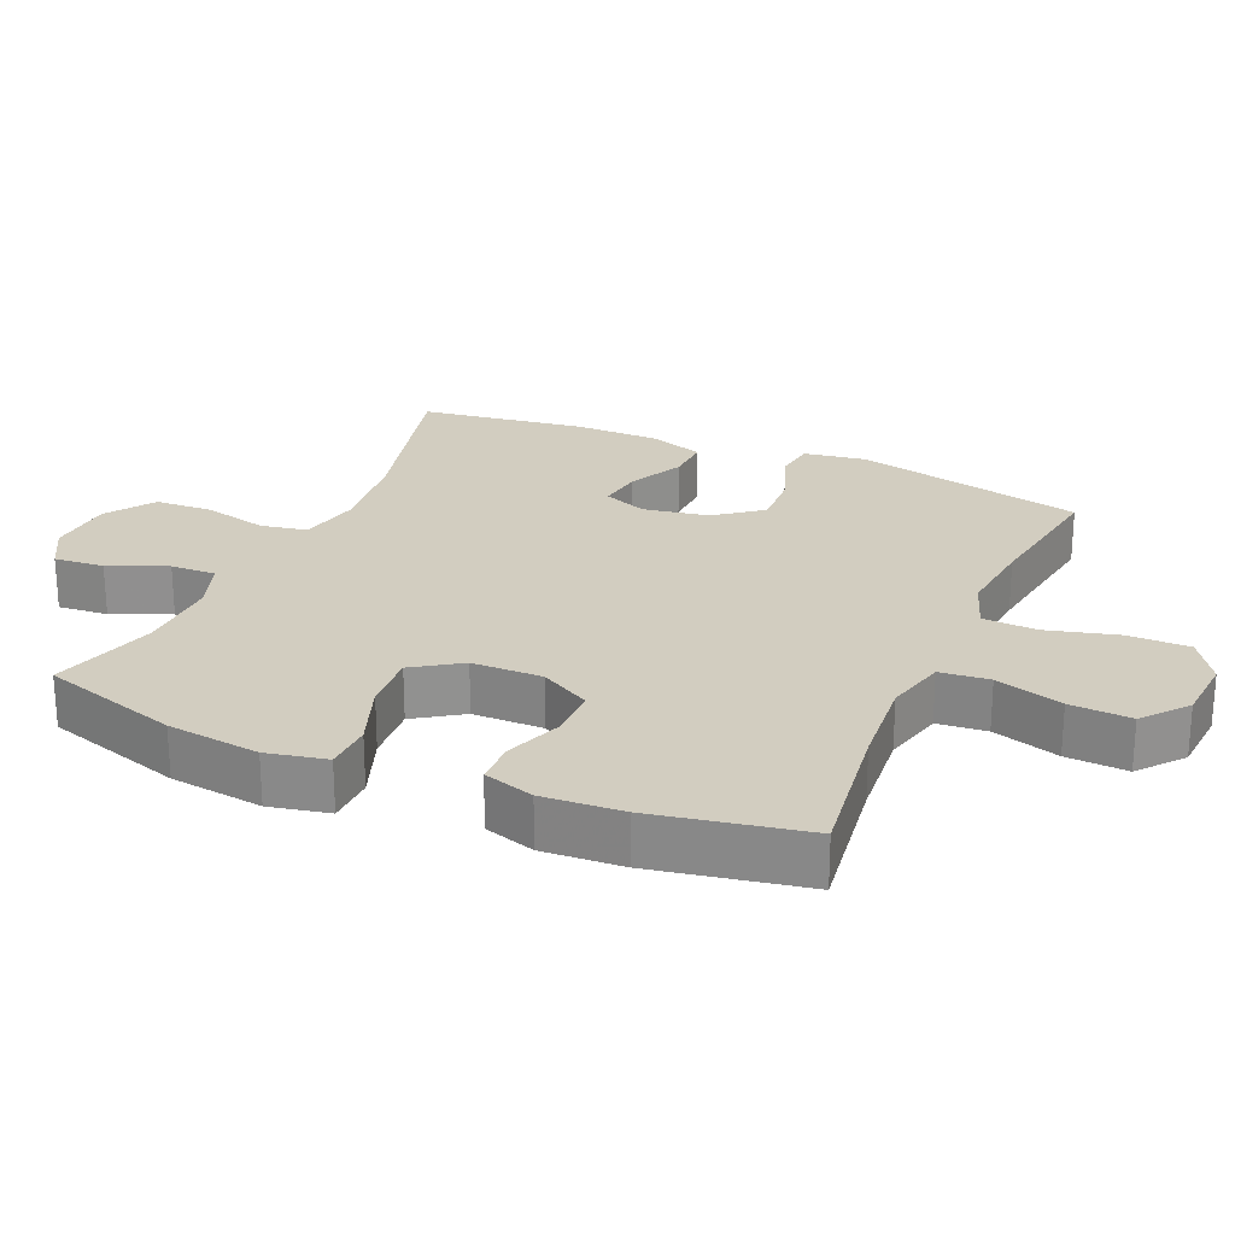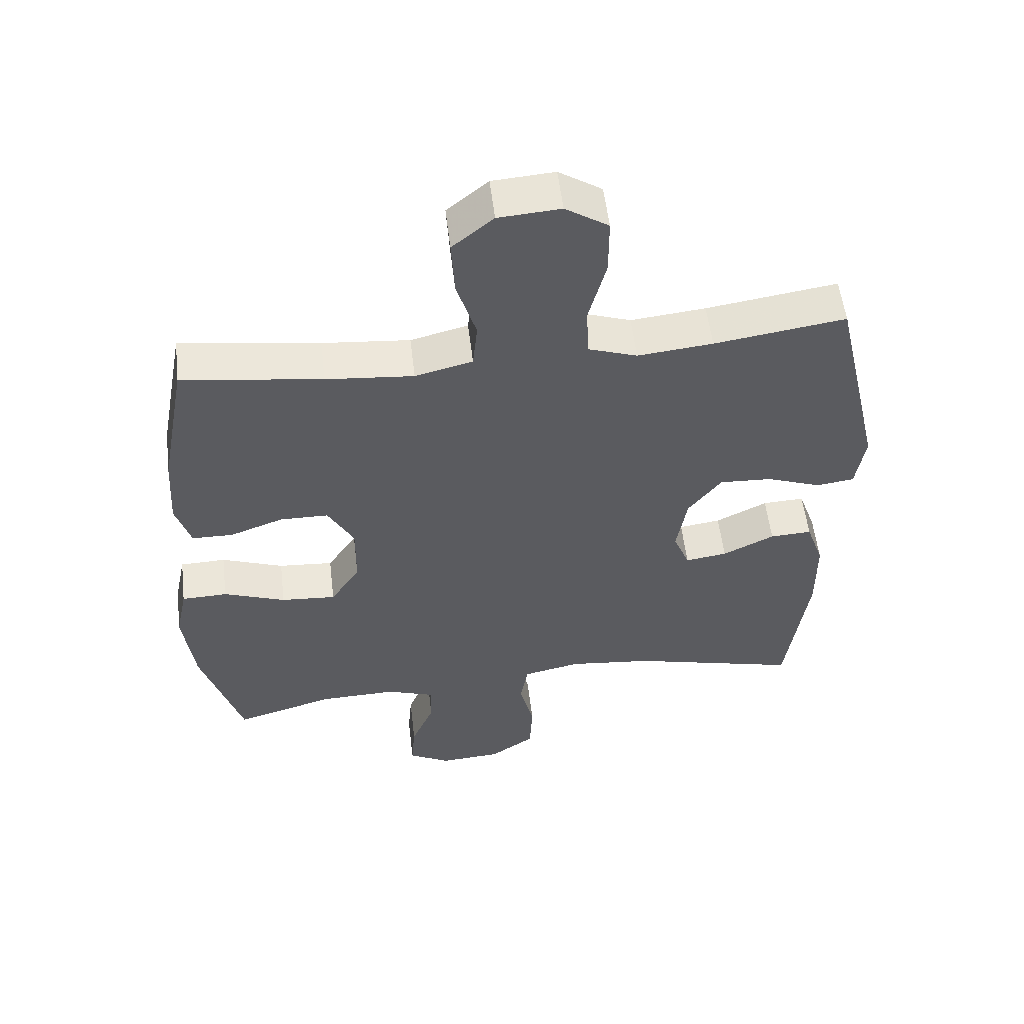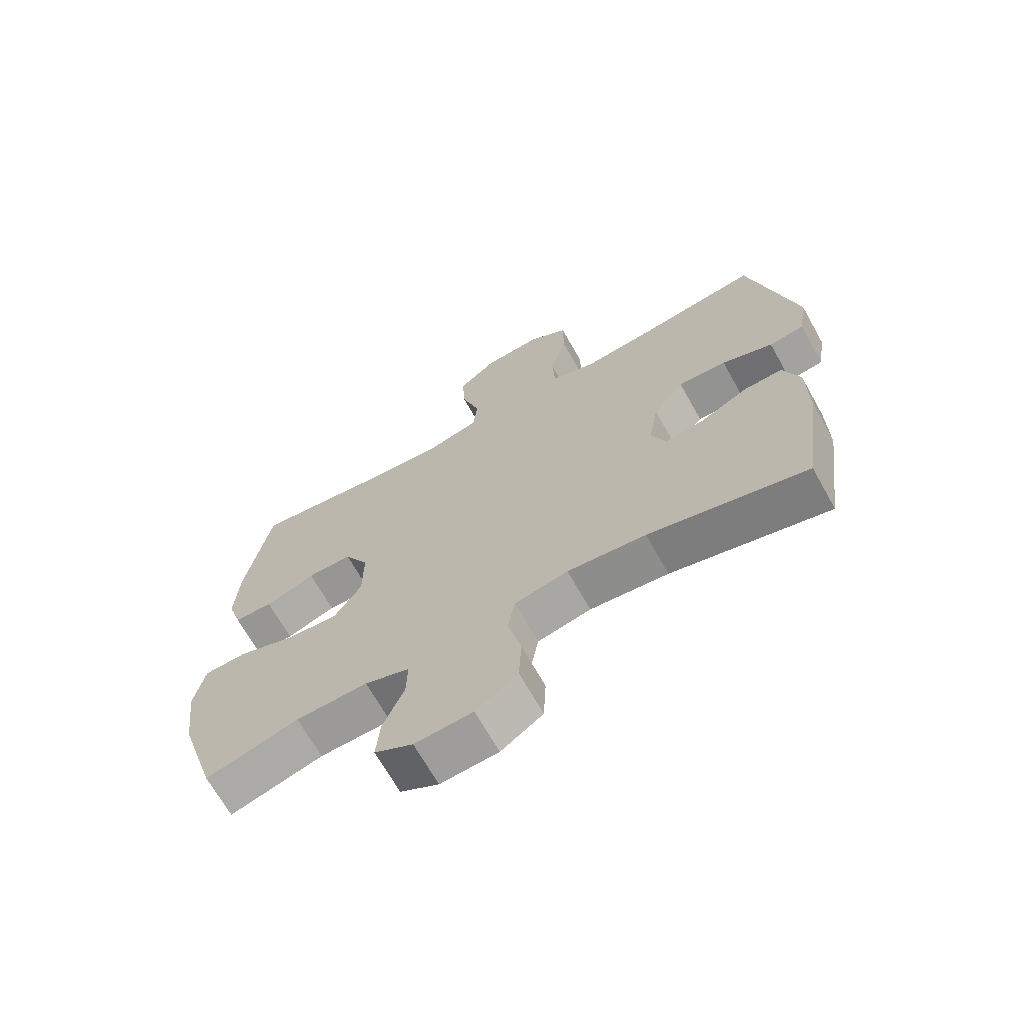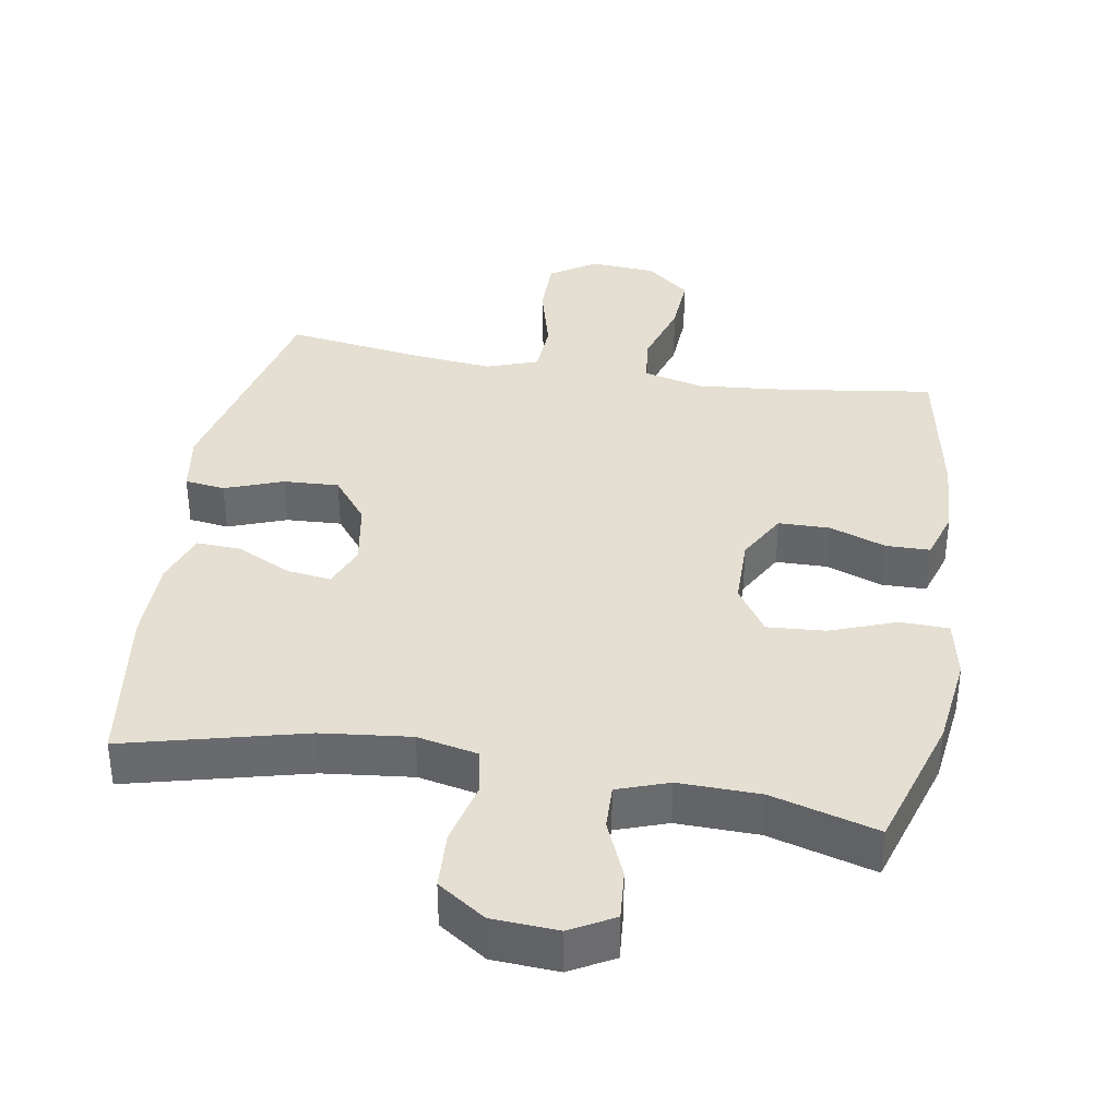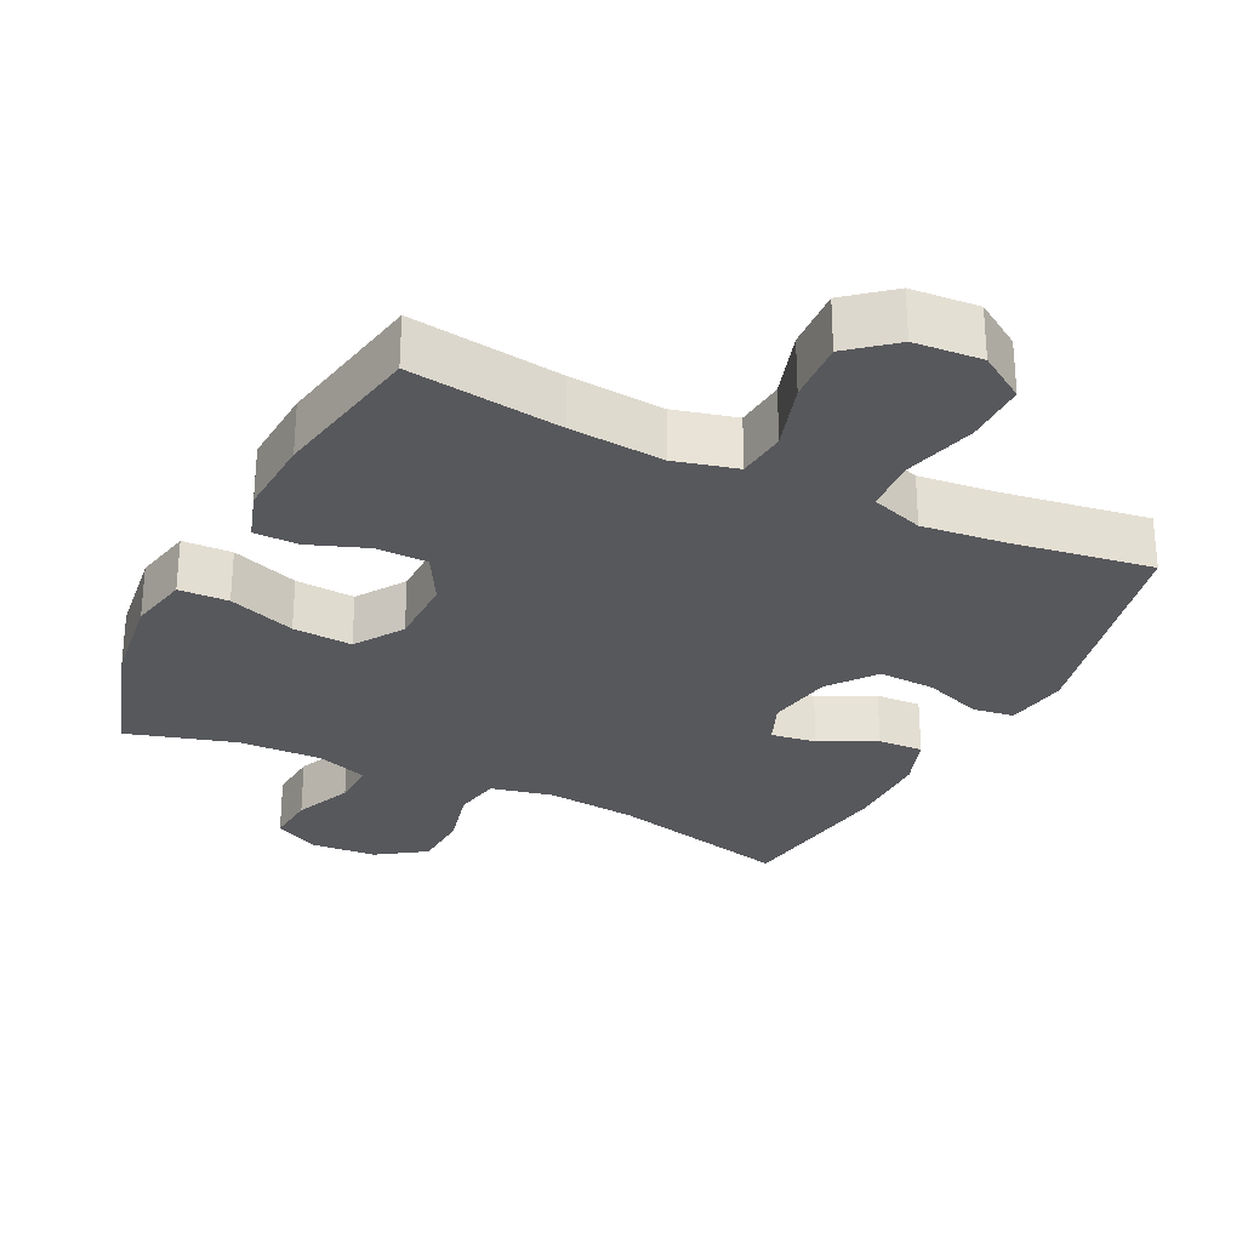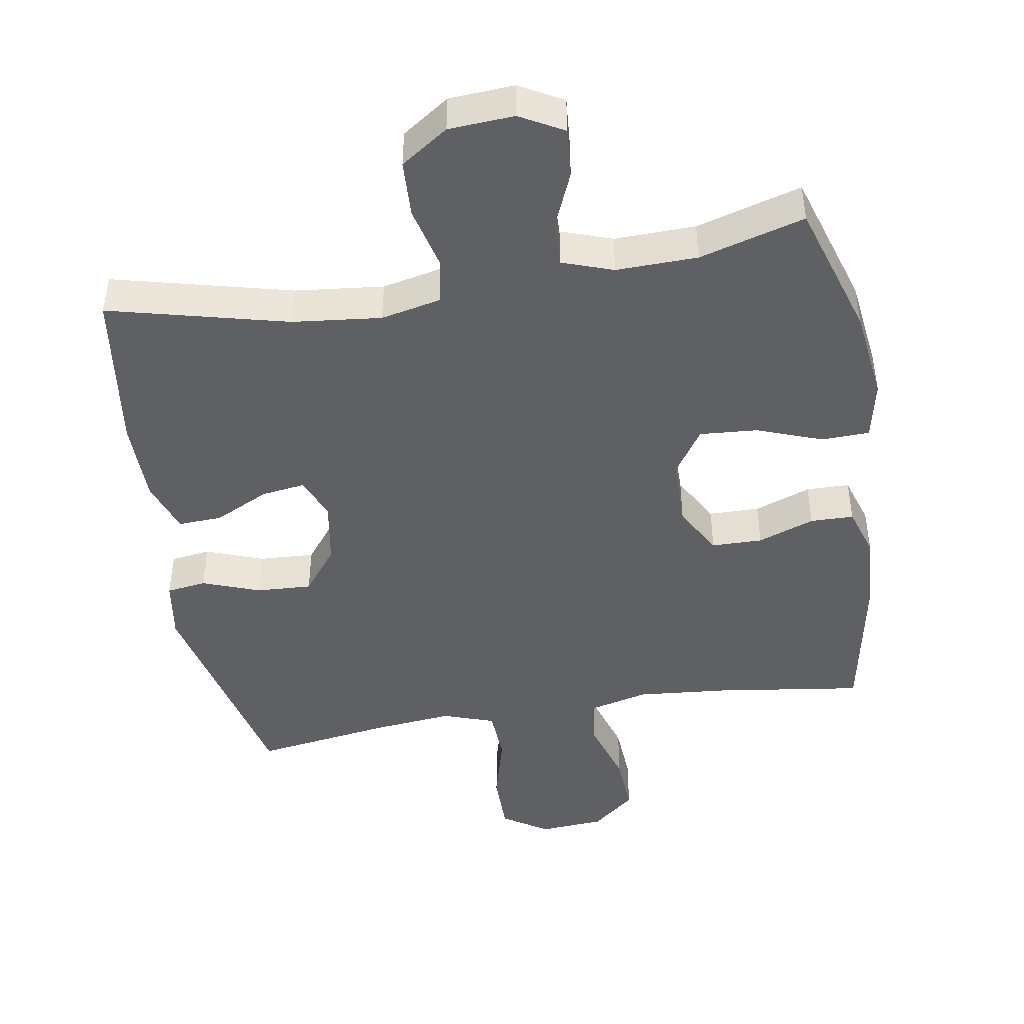
<metadata>
{"format":"obj","ext":"obj","renderer":"f3d","projection":"perspective","resolution":1024,"background":"white","views":[{"elev":24.5,"azim":-66.5,"up":"+Y"},{"elev":54.9,"azim":-6.7,"up":"+Z"},{"elev":-68.4,"azim":29.3,"up":"+Z"},{"elev":37.2,"azim":-170.5,"up":"+Y"},{"elev":-28.5,"azim":-26.1,"up":"+Y"},{"elev":-45.0,"azim":-170.5,"up":"+Y"}]}
</metadata>
<code>
v -0.5 0.07 -0.5
v -0.562 0.07 -0.301
v -0.579 0.07 -0.167
v -0.561 0.07 -0.081
v -0.491 0.07 -0.079
v -0.396 0.07 -0.114
v -0.312 0.07 -0.12
v -0.267 0.07 -0.052
v -0.266 0.07 0.049
v -0.306 0.07 0.121
v -0.38 0.07 0.122
v -0.462 0.07 0.092
v -0.525 0.07 0.093
v -0.548 0.07 0.166
v -0.541 0.07 0.281
v -0.5 0.07 0.5
v -0.286 0.07 0.47
v -0.152 0.07 0.458
v -0.064 0.07 0.48
v -0.057 0.07 0.551
v -0.087 0.07 0.648
v -0.092 0.07 0.736
v -0.029 0.07 0.788
v 0.066 0.07 0.795
v 0.132 0.07 0.752
v 0.132 0.07 0.664
v 0.105 0.07 0.562
v 0.109 0.07 0.484
v 0.184 0.07 0.458
v 0.299 0.07 0.47
v 0.5 0.07 0.5
v 0.576 0.07 0.17
v 0.562 0.07 0.081
v 0.504 0.07 0.073
v 0.42 0.07 0.104
v 0.34 0.07 0.108
v 0.289 0.07 0.042
v 0.273 0.07 -0.052
v 0.298 0.07 -0.114
v 0.362 0.07 -0.105
v 0.441 0.07 -0.066
v 0.505 0.07 -0.063
v 0.532 0.07 -0.14
v 0.533 0.07 -0.263
v 0.5 0.07 -0.5
v 0.24 0.07 -0.435
v 0.111 0.07 -0.421
v 0.023 0.07 -0.44
v 0.011 0.07 -0.507
v 0.033 0.07 -0.598
v 0.029 0.07 -0.681
v -0.04 0.07 -0.728
v -0.135 0.07 -0.734
v -0.198 0.07 -0.699
v -0.192 0.07 -0.627
v -0.157 0.07 -0.544
v -0.155 0.07 -0.479
v -0.229 0.07 -0.453
v -0.347 0.07 -0.456
v -0.5 0 -0.5
v -0.562 0 -0.301
v -0.579 0 -0.167
v -0.561 0 -0.081
v -0.491 0 -0.079
v -0.396 0 -0.114
v -0.312 0 -0.12
v -0.267 0 -0.052
v -0.266 0 0.049
v -0.306 0 0.121
v -0.38 0 0.122
v -0.462 0 0.092
v -0.525 0 0.093
v -0.548 0 0.166
v -0.541 0 0.281
v -0.5 0 0.5
v -0.286 0 0.47
v -0.152 0 0.458
v -0.064 0 0.48
v -0.057 0 0.551
v -0.087 0 0.648
v -0.092 0 0.736
v -0.029 0 0.788
v 0.066 0 0.795
v 0.132 0 0.752
v 0.132 0 0.664
v 0.105 0 0.562
v 0.109 0 0.484
v 0.184 0 0.458
v 0.299 0 0.47
v 0.5 0 0.5
v 0.576 0 0.17
v 0.562 0 0.081
v 0.504 0 0.073
v 0.42 0 0.104
v 0.34 0 0.108
v 0.289 0 0.042
v 0.273 0 -0.052
v 0.298 0 -0.114
v 0.362 0 -0.105
v 0.441 0 -0.066
v 0.505 0 -0.063
v 0.532 0 -0.14
v 0.533 0 -0.263
v 0.5 0 -0.5
v 0.24 0 -0.435
v 0.111 0 -0.421
v 0.023 0 -0.44
v 0.011 0 -0.507
v 0.033 0 -0.598
v 0.029 0 -0.681
v -0.04 0 -0.728
v -0.135 0 -0.734
v -0.198 0 -0.699
v -0.192 0 -0.627
v -0.157 0 -0.544
v -0.155 0 -0.479
v -0.229 0 -0.453
v -0.347 0 -0.456
f 54 55 56
f 53 54 56
f 52 53 56
f 51 52 56
f 50 51 56
f 49 50 56
f 48 49 56 57
f 44 45 46
f 43 44 46
f 42 43 46
f 41 42 46
f 40 41 46
f 39 40 46 47
f 38 39 47 48
f 33 34 35
f 32 33 35
f 31 32 35
f 30 31 35
f 29 30 35 36
f 28 29 36 37
f 25 26 27
f 24 25 27
f 23 24 27
f 22 23 27
f 21 22 27
f 20 21 27
f 19 20 27 28
f 48 57 58
f 38 48 58
f 37 38 58
f 28 37 58
f 19 28 58
f 18 19 58
f 15 16 17
f 14 15 17
f 13 14 17
f 12 13 17
f 11 12 17
f 4 5 6
f 3 4 6
f 2 3 6
f 1 2 6
f 59 1 6
f 59 6 7
f 58 59 7 8
f 18 58 8 9
f 10 11 17 18
f 9 10 18
f 115 114 113
f 115 113 112
f 115 112 111
f 115 111 110
f 115 110 109
f 115 109 108
f 116 115 108 107
f 105 104 103
f 105 103 102
f 105 102 101
f 105 101 100
f 105 100 99
f 106 105 99 98
f 107 106 98 97
f 94 93 92
f 94 92 91
f 94 91 90
f 94 90 89
f 95 94 89 88
f 96 95 88 87
f 86 85 84
f 86 84 83
f 86 83 82
f 86 82 81
f 86 81 80
f 86 80 79
f 87 86 79 78
f 117 116 107
f 117 107 97
f 117 97 96
f 117 96 87
f 117 87 78
f 117 78 77
f 76 75 74
f 76 74 73
f 76 73 72
f 76 72 71
f 76 71 70
f 65 64 63
f 65 63 62
f 65 62 61
f 65 61 60
f 65 60 118
f 66 65 118
f 67 66 118 117
f 68 67 117 77
f 77 76 70 69
f 77 69 68
f 1 60 61 2
f 2 61 62 3
f 3 62 63 4
f 4 63 64 5
f 5 64 65 6
f 6 65 66 7
f 7 66 67 8
f 8 67 68 9
f 9 68 69 10
f 10 69 70 11
f 11 70 71 12
f 12 71 72 13
f 13 72 73 14
f 14 73 74 15
f 15 74 75 16
f 16 75 76 17
f 17 76 77 18
f 18 77 78 19
f 19 78 79 20
f 20 79 80 21
f 21 80 81 22
f 22 81 82 23
f 23 82 83 24
f 24 83 84 25
f 25 84 85 26
f 26 85 86 27
f 27 86 87 28
f 28 87 88 29
f 29 88 89 30
f 30 89 90 31
f 31 90 91 32
f 32 91 92 33
f 33 92 93 34
f 34 93 94 35
f 35 94 95 36
f 36 95 96 37
f 37 96 97 38
f 38 97 98 39
f 39 98 99 40
f 40 99 100 41
f 41 100 101 42
f 42 101 102 43
f 43 102 103 44
f 44 103 104 45
f 45 104 105 46
f 46 105 106 47
f 47 106 107 48
f 48 107 108 49
f 49 108 109 50
f 50 109 110 51
f 51 110 111 52
f 52 111 112 53
f 53 112 113 54
f 54 113 114 55
f 55 114 115 56
f 56 115 116 57
f 57 116 117 58
f 58 117 118 59
f 59 118 60 1

</code>
